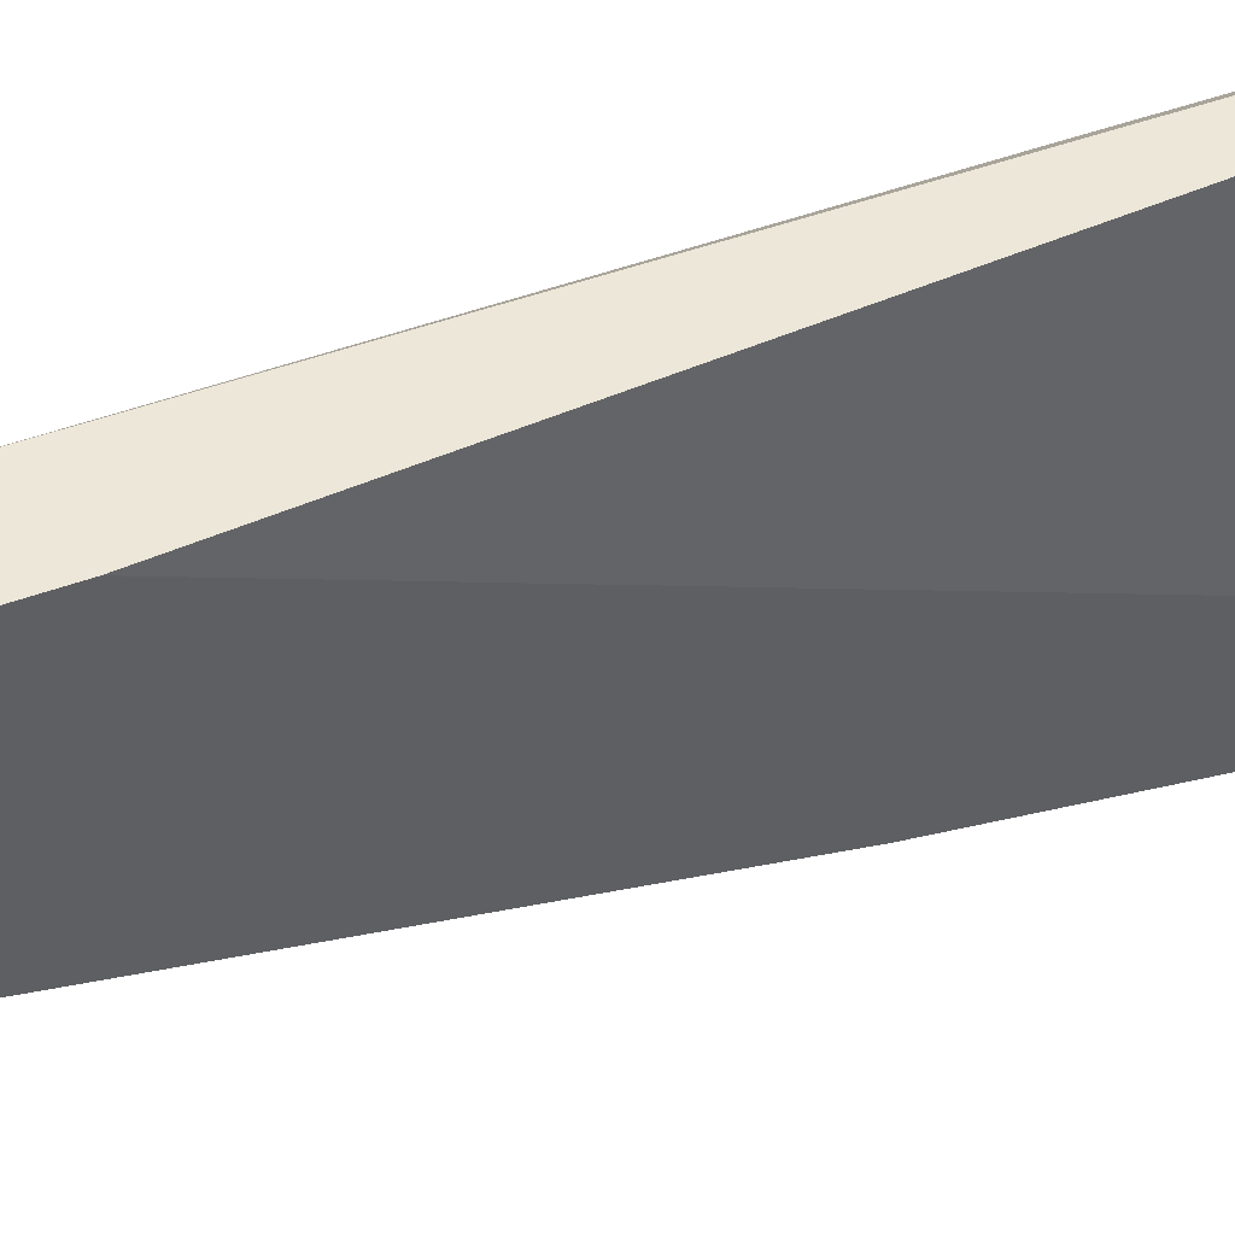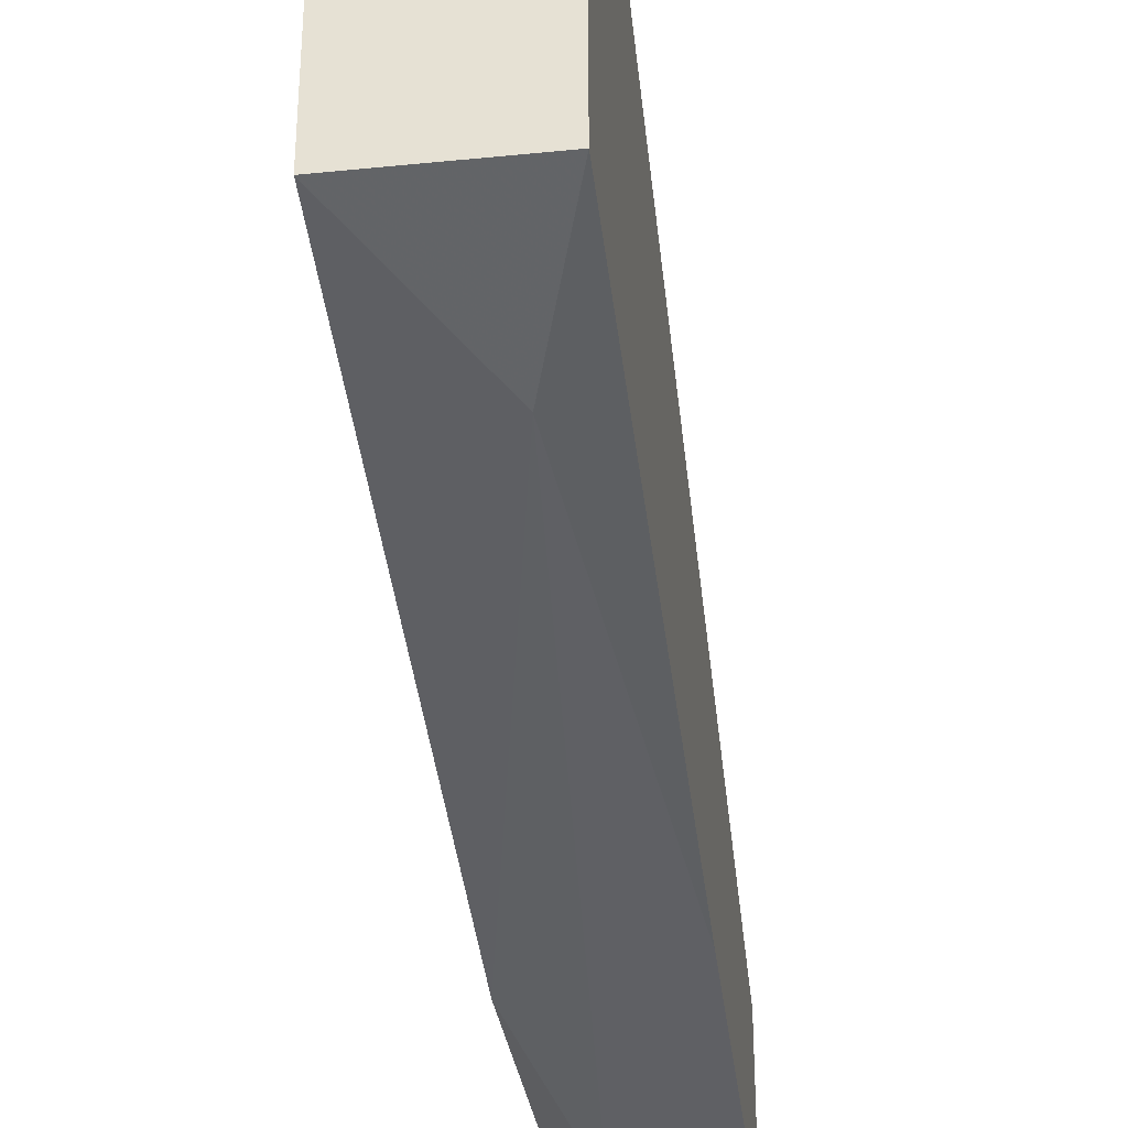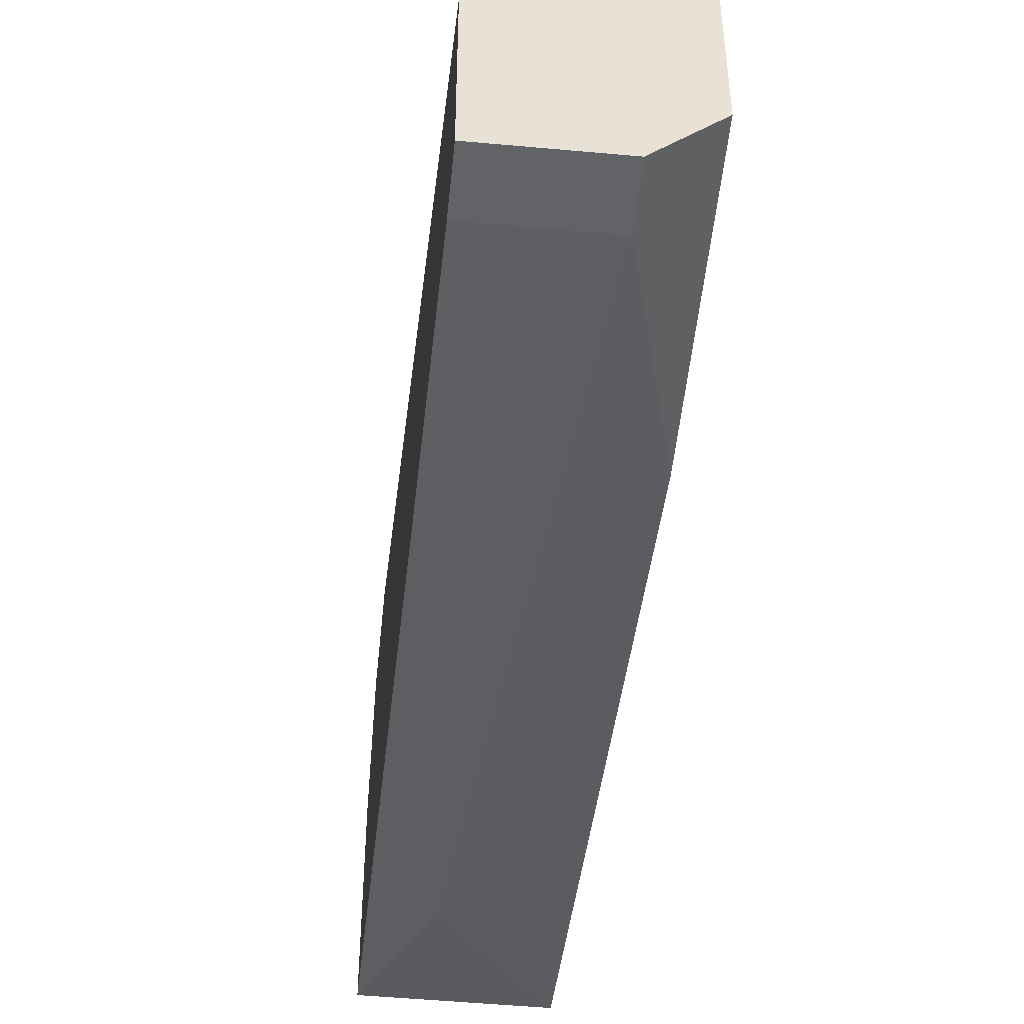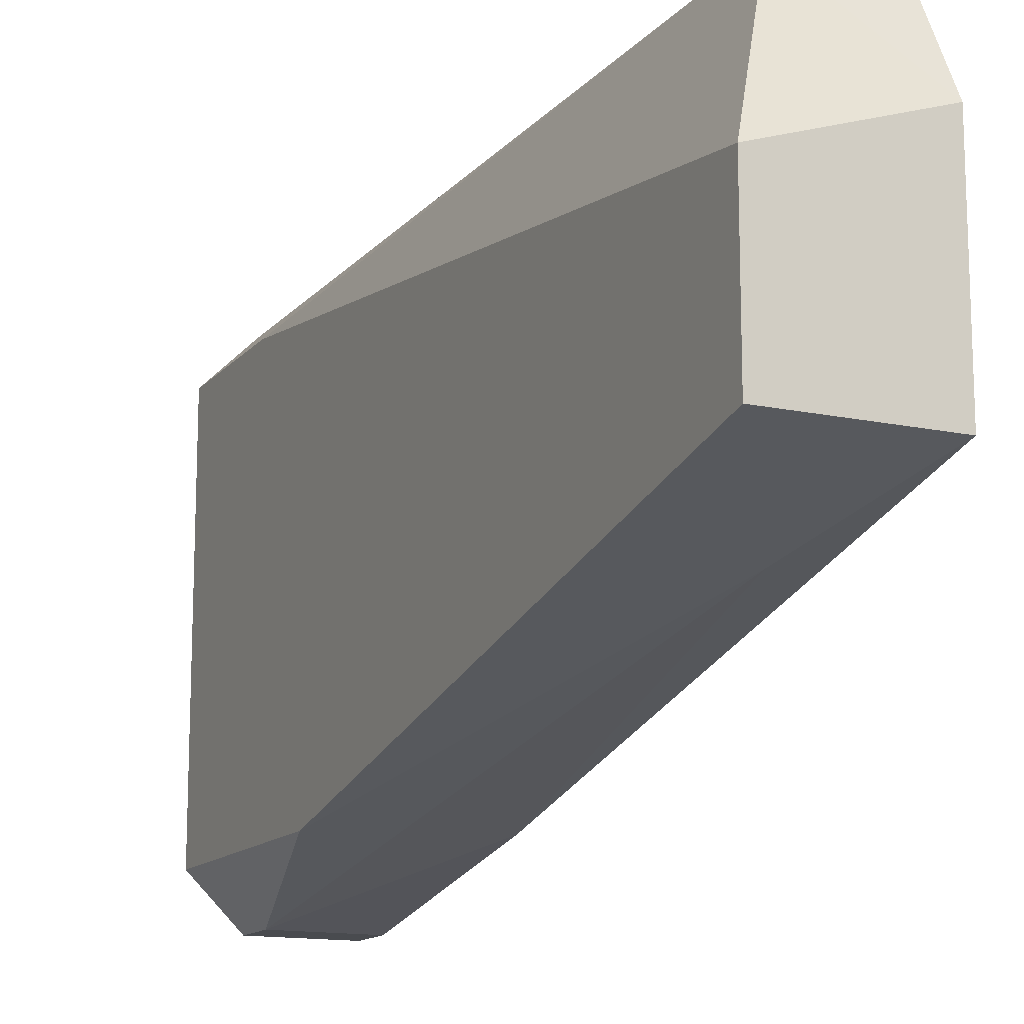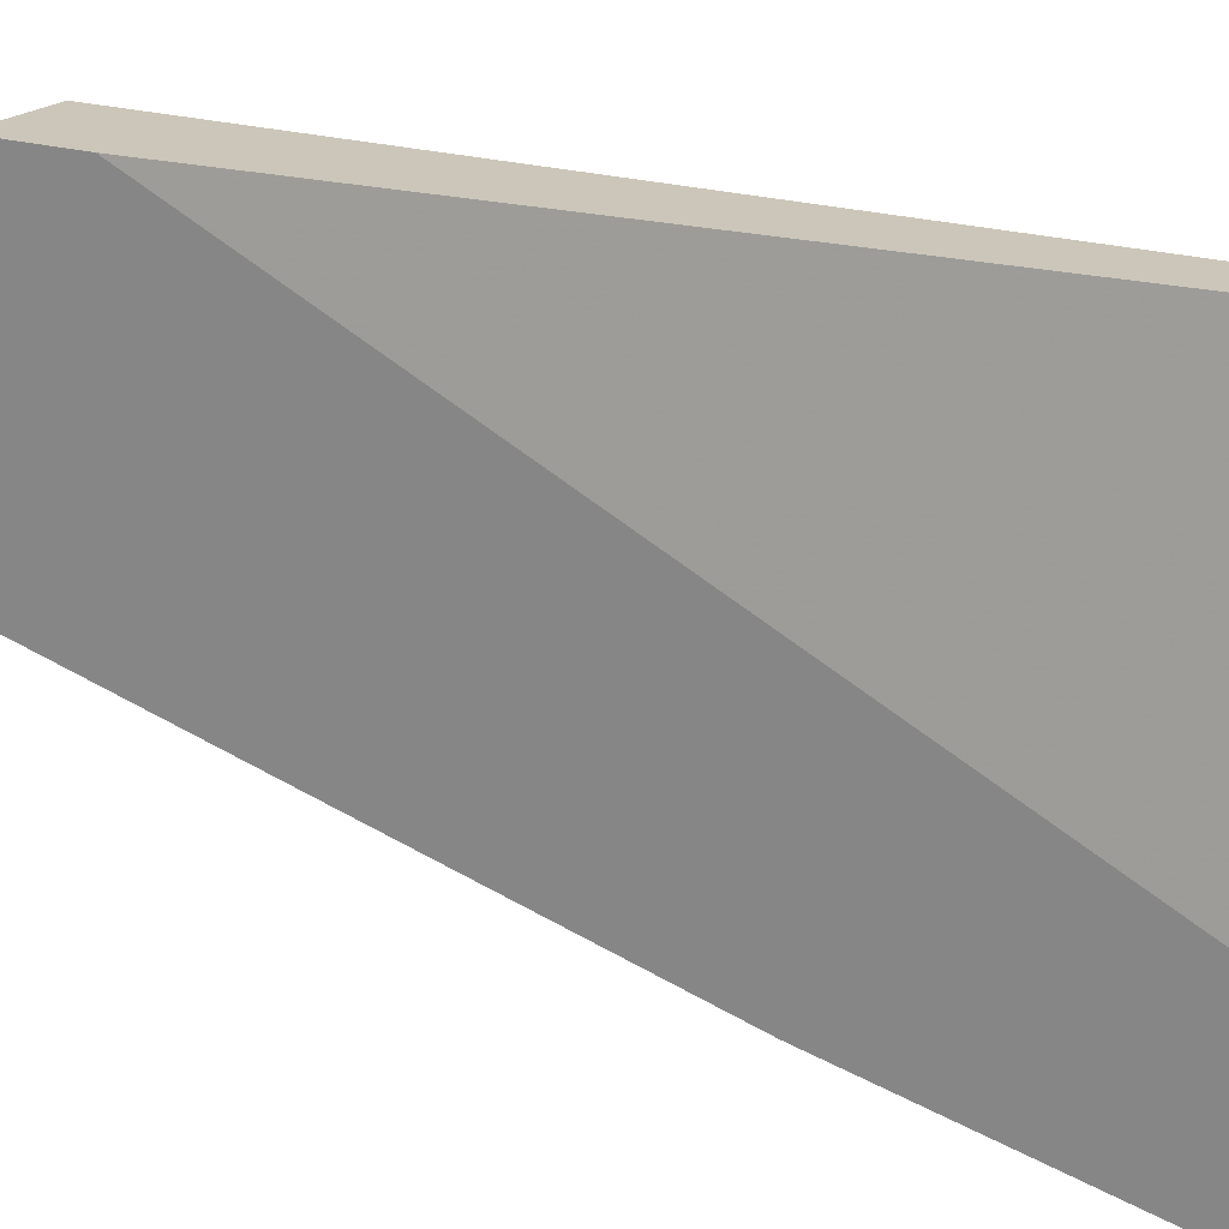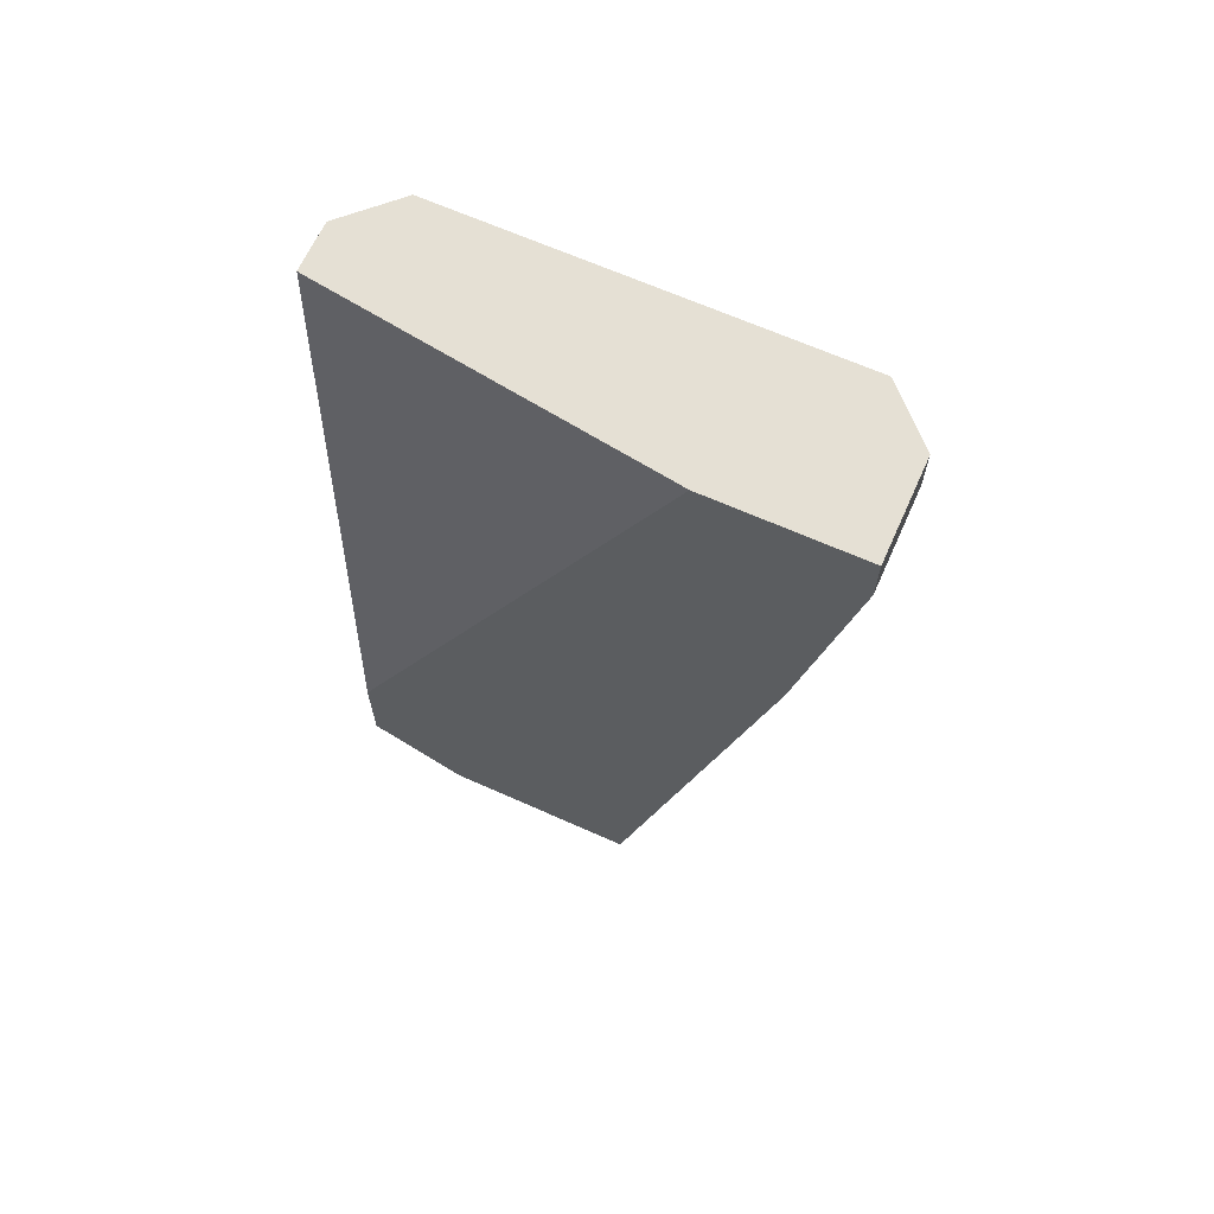
<metadata>
{"format":"obj","ext":"obj","renderer":"f3d","projection":"perspective","resolution":1024,"background":"white","views":[{"elev":50.2,"azim":-112.0,"up":"+Y"},{"elev":-33.1,"azim":-172.1,"up":"+Y"},{"elev":-50.8,"azim":-5.7,"up":"+Y"},{"elev":-14.1,"azim":154.7,"up":"+Y"},{"elev":20.8,"azim":-59.8,"up":"+Y"},{"elev":65.7,"azim":-65.8,"up":"+Z"}]}
</metadata>
<code>
v 0.03545 -0.07101 -0.05713
v 0.03545 -0.07101 -0.05314
v 0.03545 -0.03111 -0.05314
v 0.03545 -0.03111 -0.1209
v 0.03147 -0.05904 -0.113
v 0.03147 -0.03111 -0.05314
v 0.03944 -0.06702 -0.05314
v 0.03944 -0.06702 -0.07309
v 0.03944 -0.05504 -0.1249
v 0.03944 -0.0351 -0.05314
v 0.03944 -0.0351 -0.06511
v 0.03944 -0.04308 -0.1249
v 0.02748 -0.05904 -0.05314
v 0.02748 -0.06702 -0.07708
v 0.02748 -0.07101 -0.05713
v 0.02748 -0.07101 -0.05314
v 0.02748 -0.03909 -0.1249
v 0.02748 -0.05504 -0.1249
v 0.02748 -0.03111 -0.113
v 0.02748 -0.03111 -0.1209
f 2 13 16
f 14 15 20
f 11 8 9
f 14 20 18
f 8 11 7
f 20 6 4
f 20 15 13
f 7 6 13
f 11 9 12
f 9 18 12
f 4 11 12
f 7 11 10
f 6 7 10
f 11 4 10
f 10 4 3
f 4 6 3
f 6 10 3
f 9 8 5
f 14 18 5
f 18 9 5
f 8 7 2
f 7 13 2
f 18 20 17
f 20 4 17
f 12 18 17
f 4 12 17
f 6 20 19
f 20 13 19
f 13 6 19
f 15 14 1
f 14 5 1
f 5 8 1
f 2 15 1
f 8 2 1
f 13 15 16
f 15 2 16

</code>
